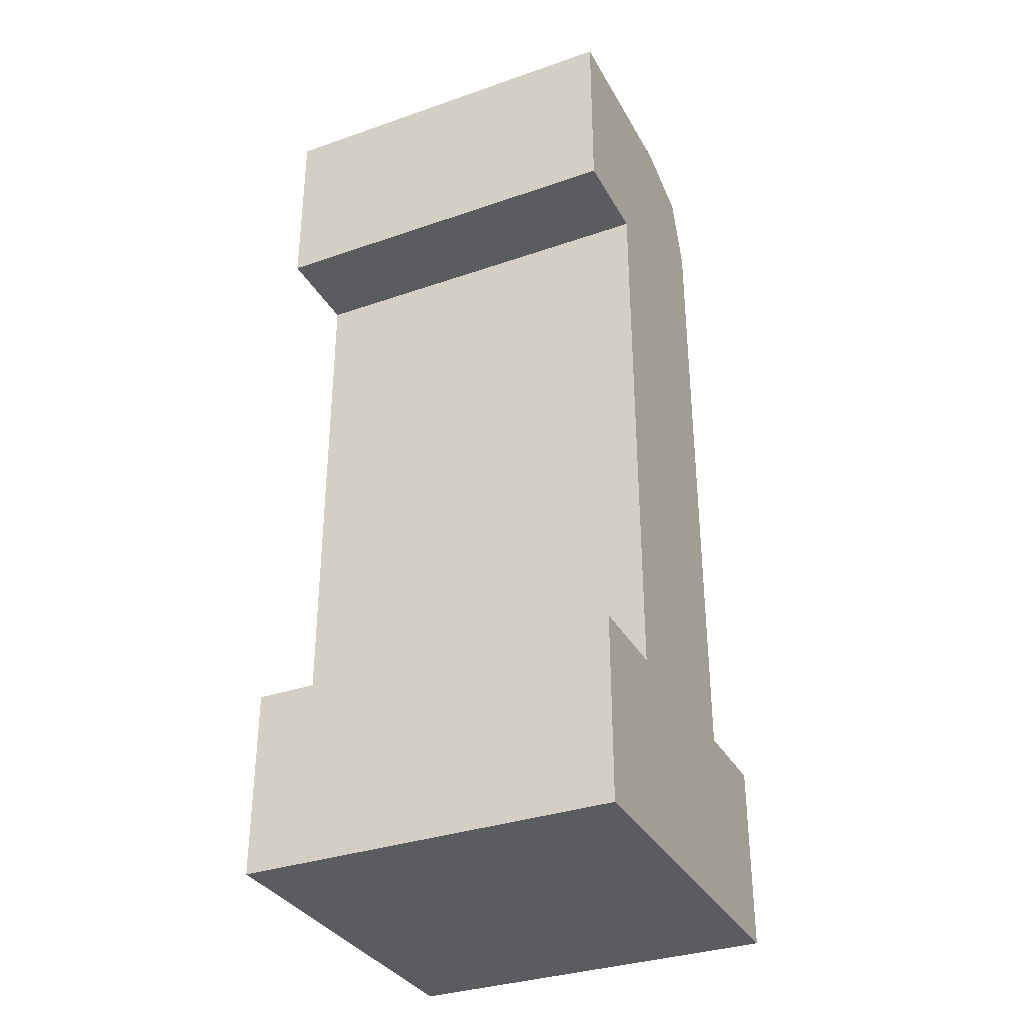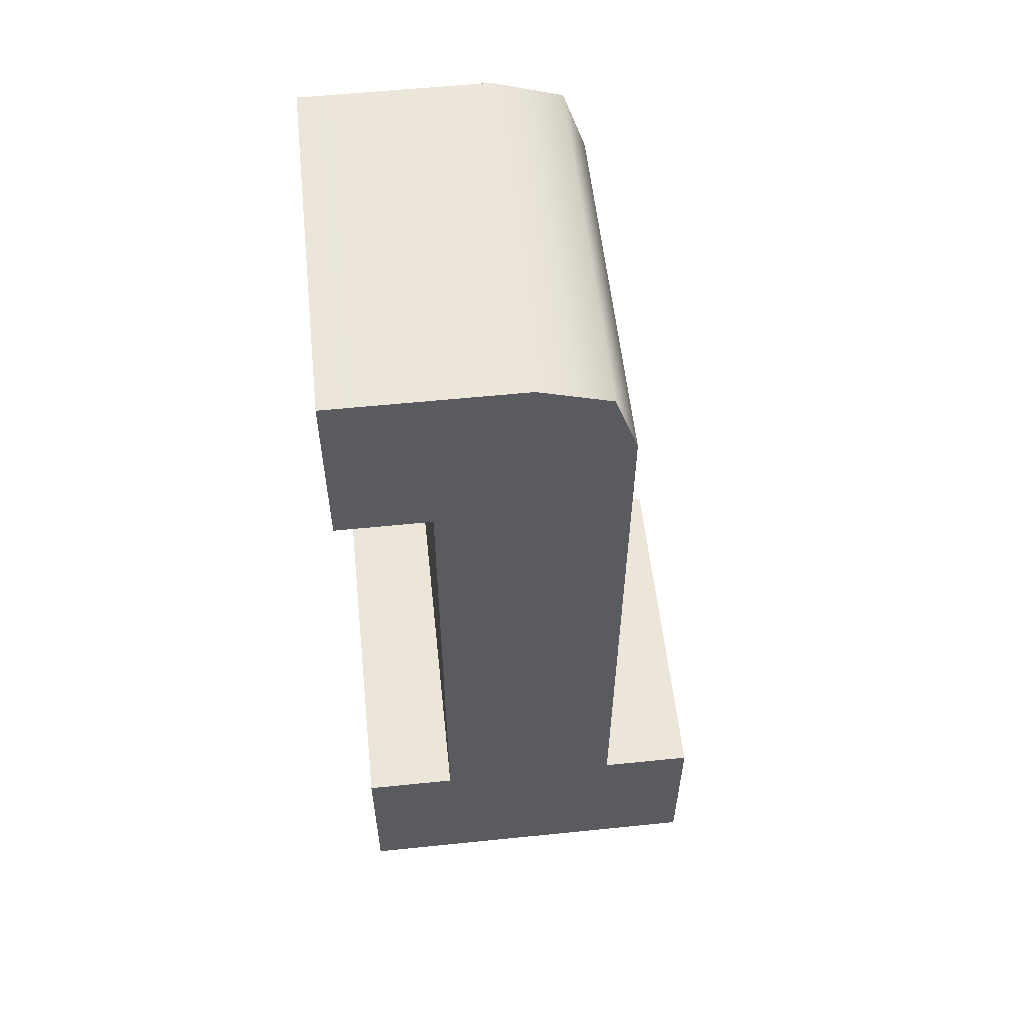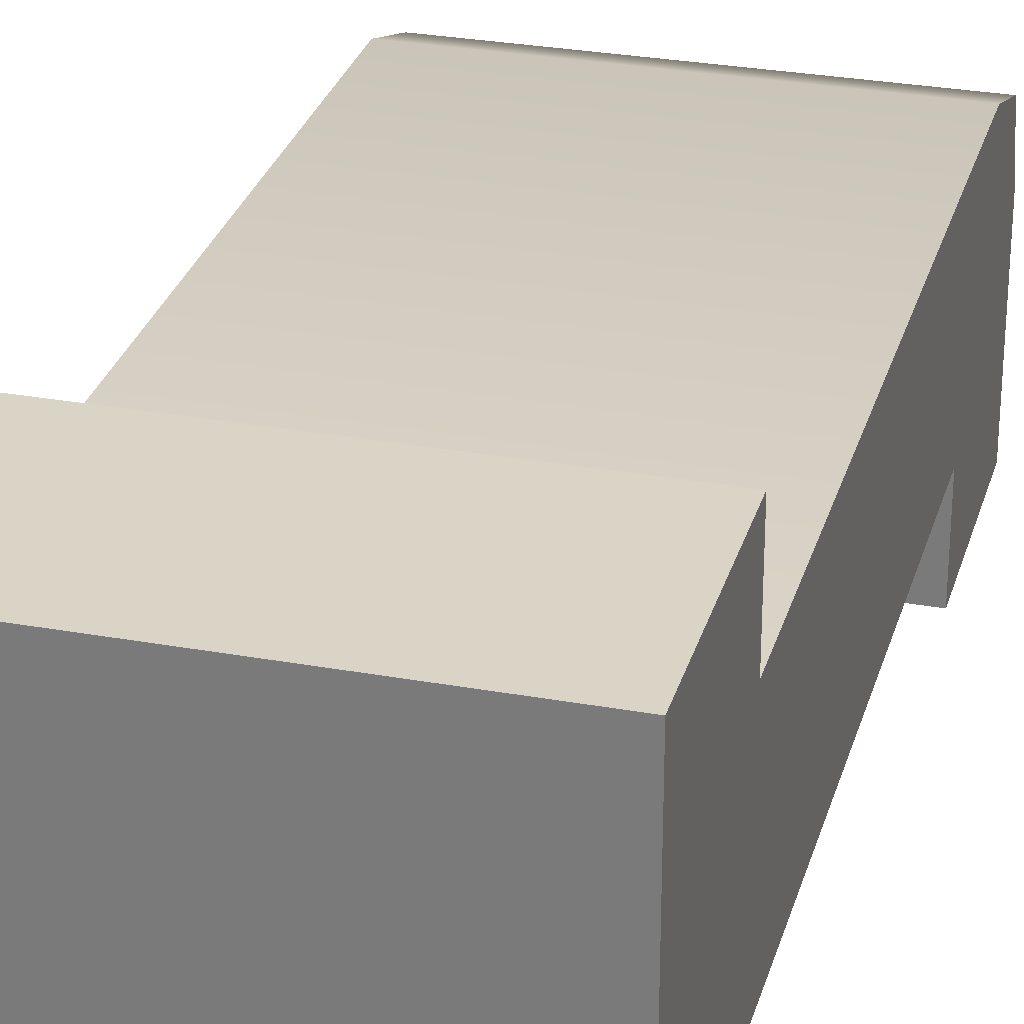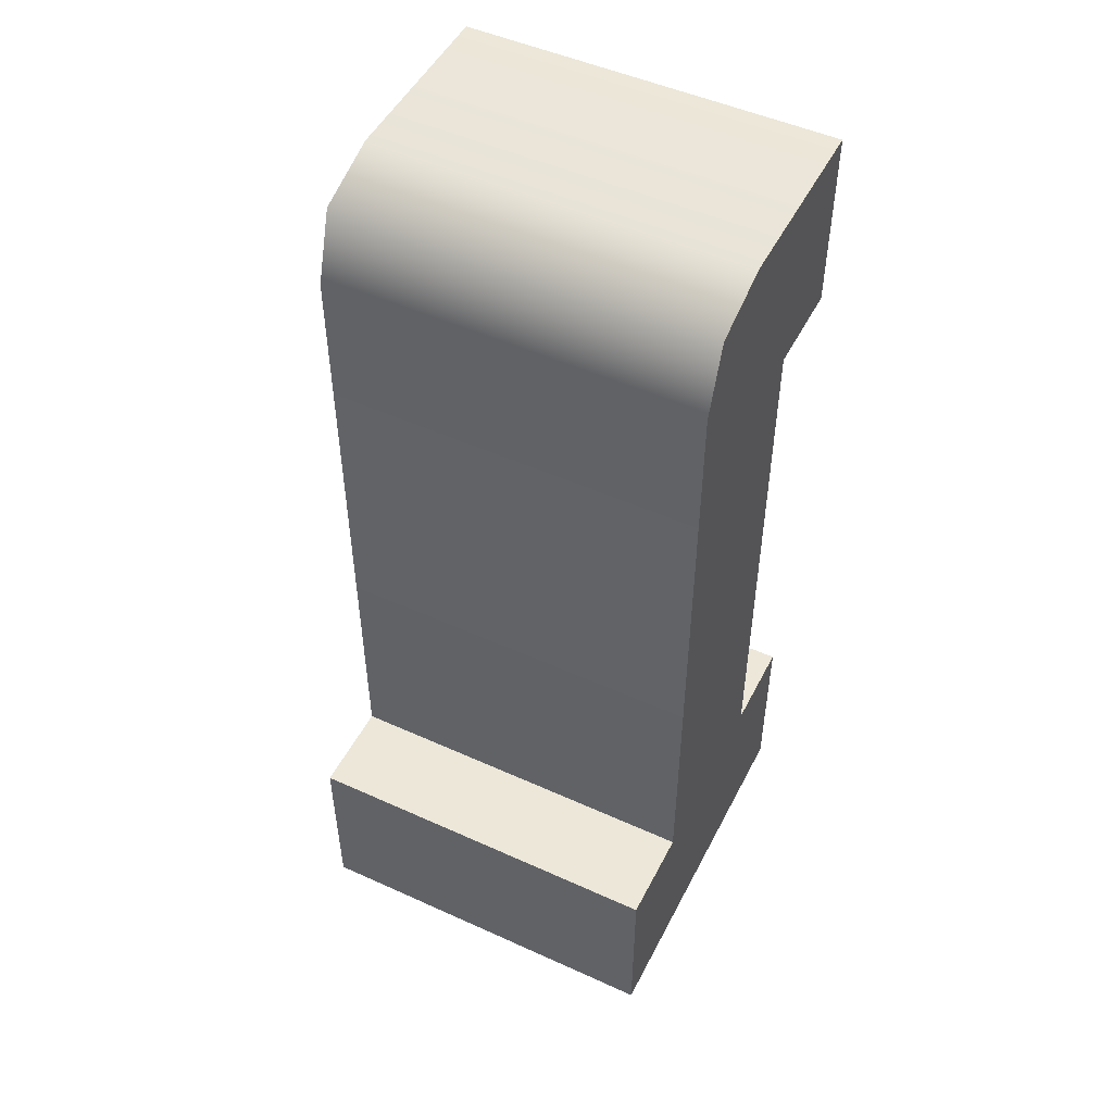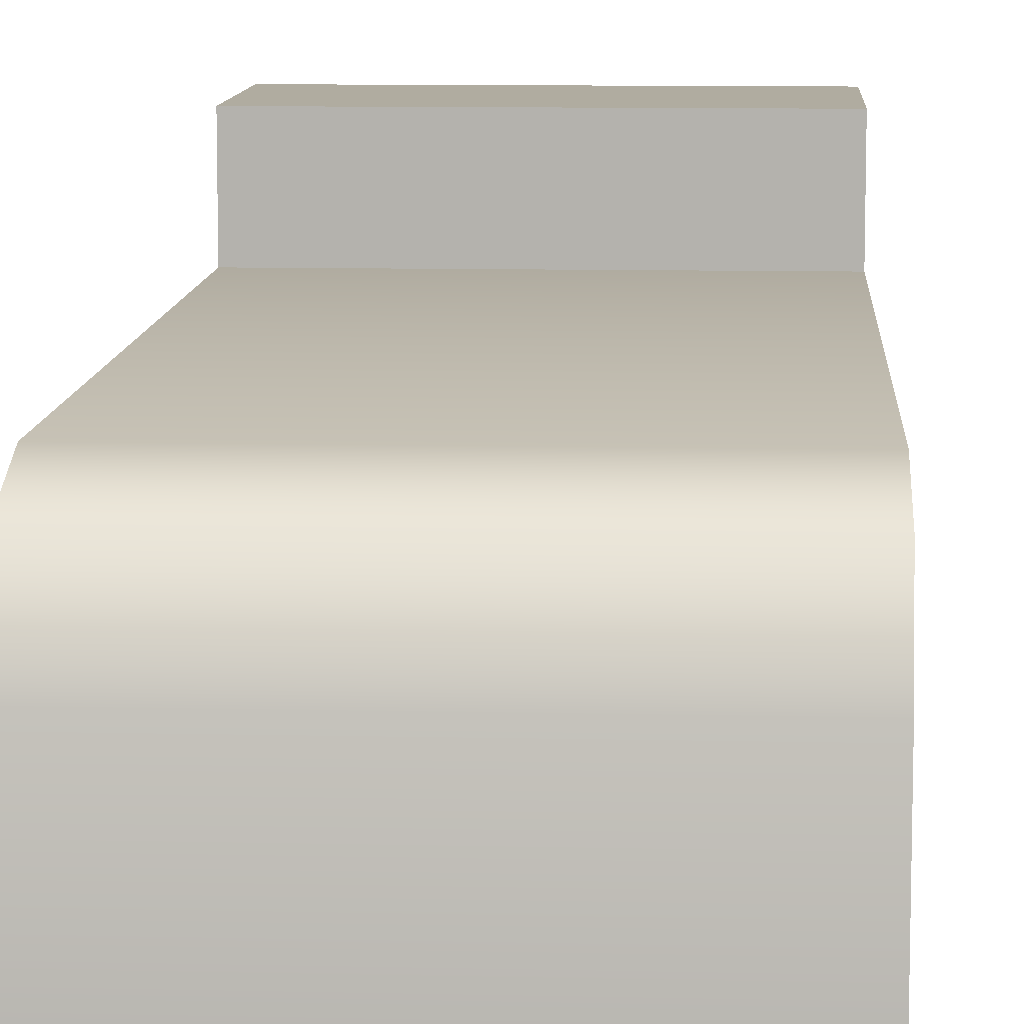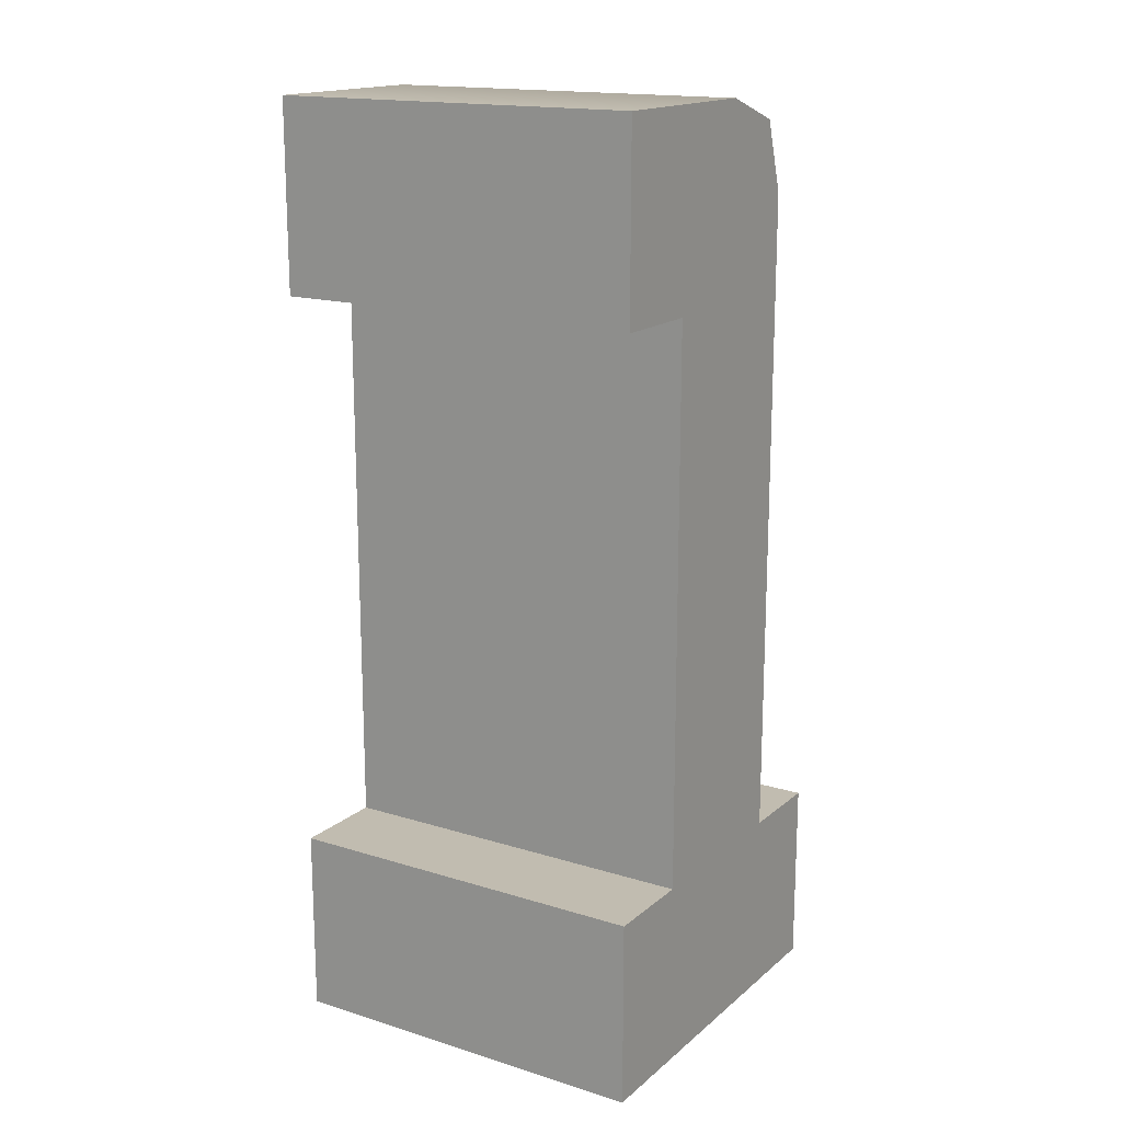
<metadata>
{"format":"obj","ext":"obj","renderer":"f3d","projection":"perspective","resolution":1024,"background":"white","views":[{"elev":-33.7,"azim":-154.7,"up":"+Y"},{"elev":56.6,"azim":-96.1,"up":"+Y"},{"elev":28.9,"azim":15.1,"up":"+Z"},{"elev":49.9,"azim":26.5,"up":"+Y"},{"elev":9.9,"azim":-176.7,"up":"+Z"},{"elev":16.6,"azim":-147.9,"up":"+Y"}]}
</metadata>
<code>
g number-double-1
v -0.1 0.4 -0.1 1 1 1
v -0.1 0.5 -0.1 1 1 1
v -0.1 0.4 -0.05 1 1 1
v -0.1 0.5 0 1 1 1
v -0.1 0.1 0.05 1 1 1
v -0.1 0.4875 0.0375 1 1 1
v -0.1 0.45 0.05 1 1 1
v -0.1 0.1 -0.05 1 1 1
v -0.1 6.655e-16 0.1 1 1 1
v -0.1 0.1 0.1 1 1 1
v -0.1 0.1 -0.1 1 1 1
v -0.1 0 -0.1 1 1 1
v 0 0.1 0.05 1 1 1
v 0 0.1 0.1 1 1 1
v 0 0.1 -0.05 1 1 1
v 0 0.4 -0.05 1 1 1
v 0 6.655e-16 0.1 1 1 1
v 0 0 -0.1 1 1 1
v 0 0.1 -0.1 1 1 1
v 0 0.5 -0.1 1 1 1
v 0 0.5 0 1 1 1
v 0 0.45 0.05 1 1 1
v 0 0.4 -0.1 1 1 1
v 0 0.4875 0.0375 1 1 1
v 0.1 0.1 0.05 1 1 1
v 0.1 0.1 0.1 1 1 1
v 0.1 0.45 0.05 1 1 1
v 0.1 6.655e-16 0.1 1 1 1
v 0.1 0.5 -0.1 1 1 1
v 0.1 0.4 -0.1 1 1 1
v 0.1 0.5 0 1 1 1
v 0.1 0.4 -0.05 1 1 1
v 0.1 0.1 -0.05 1 1 1
v 0.1 0.4875 0.0375 1 1 1
v 0.1 0 -0.1 1 1 1
v 0.1 0.1 -0.1 1 1 1
f 3 2 1
f 2 3 4
f 3 5 4
f 4 5 6
f 7 6 5
f 8 5 3
f 8 9 5
f 5 9 10
f 11 9 8
f 9 11 12
f 5 14 13
f 14 5 10
f 3 15 8
f 15 3 16
f 9 18 17
f 18 9 12
f 11 18 12
f 18 11 19
f 2 21 20
f 21 2 4
f 22 5 13
f 5 22 7
f 3 23 16
f 23 3 1
f 24 7 22
f 7 24 6
f 11 15 19
f 15 11 8
f 2 23 1
f 23 2 20
f 14 9 17
f 9 14 10
f 4 24 21
f 24 4 6
f 13 26 25
f 26 13 14
f 27 13 25
f 13 27 22
f 26 17 28
f 17 26 14
f 31 30 29
f 30 31 32
f 32 31 33
f 25 33 31
f 25 31 34
f 25 34 27
f 28 33 25
f 28 25 26
f 35 33 28
f 33 35 36
f 16 30 32
f 30 16 23
f 19 35 18
f 35 19 36
f 17 35 28
f 35 17 18
f 19 33 36
f 33 19 15
f 20 30 23
f 30 20 29
f 16 33 15
f 33 16 32
f 20 31 29
f 31 20 21
f 34 22 27
f 22 34 24
f 21 34 31
f 34 21 24
g number-double-1
f 3 2 1
f 2 3 4
f 3 5 4
f 4 5 6
f 7 6 5
f 8 5 3
f 8 9 5
f 5 9 10
f 11 9 8
f 9 11 12
f 5 14 13
f 14 5 10
f 3 15 8
f 15 3 16
f 9 18 17
f 18 9 12
f 11 18 12
f 18 11 19
f 2 21 20
f 21 2 4
f 22 5 13
f 5 22 7
f 3 23 16
f 23 3 1
f 24 7 22
f 7 24 6
f 11 15 19
f 15 11 8
f 2 23 1
f 23 2 20
f 14 9 17
f 9 14 10
f 4 24 21
f 24 4 6
f 13 26 25
f 26 13 14
f 27 13 25
f 13 27 22
f 26 17 28
f 17 26 14
f 31 30 29
f 30 31 32
f 32 31 33
f 25 33 31
f 25 31 34
f 25 34 27
f 28 33 25
f 28 25 26
f 35 33 28
f 33 35 36
f 16 30 32
f 30 16 23
f 19 35 18
f 35 19 36
f 17 35 28
f 35 17 18
f 19 33 36
f 33 19 15
f 20 30 23
f 30 20 29
f 16 33 15
f 33 16 32
f 20 31 29
f 31 20 21
f 34 22 27
f 22 34 24
f 21 34 31
f 34 21 24

</code>
